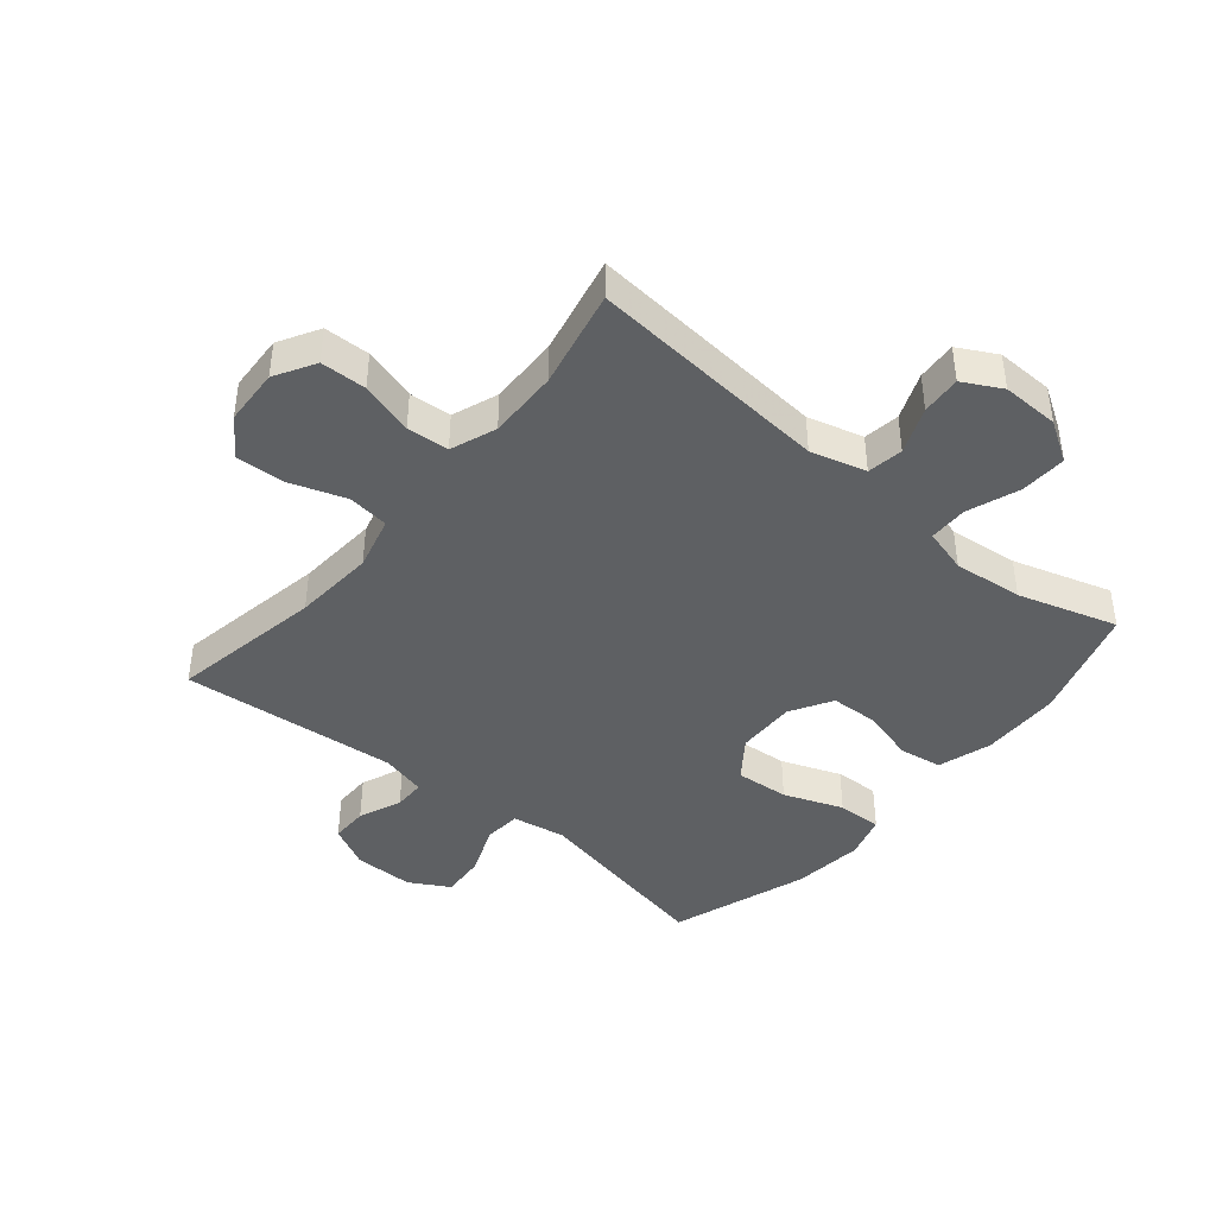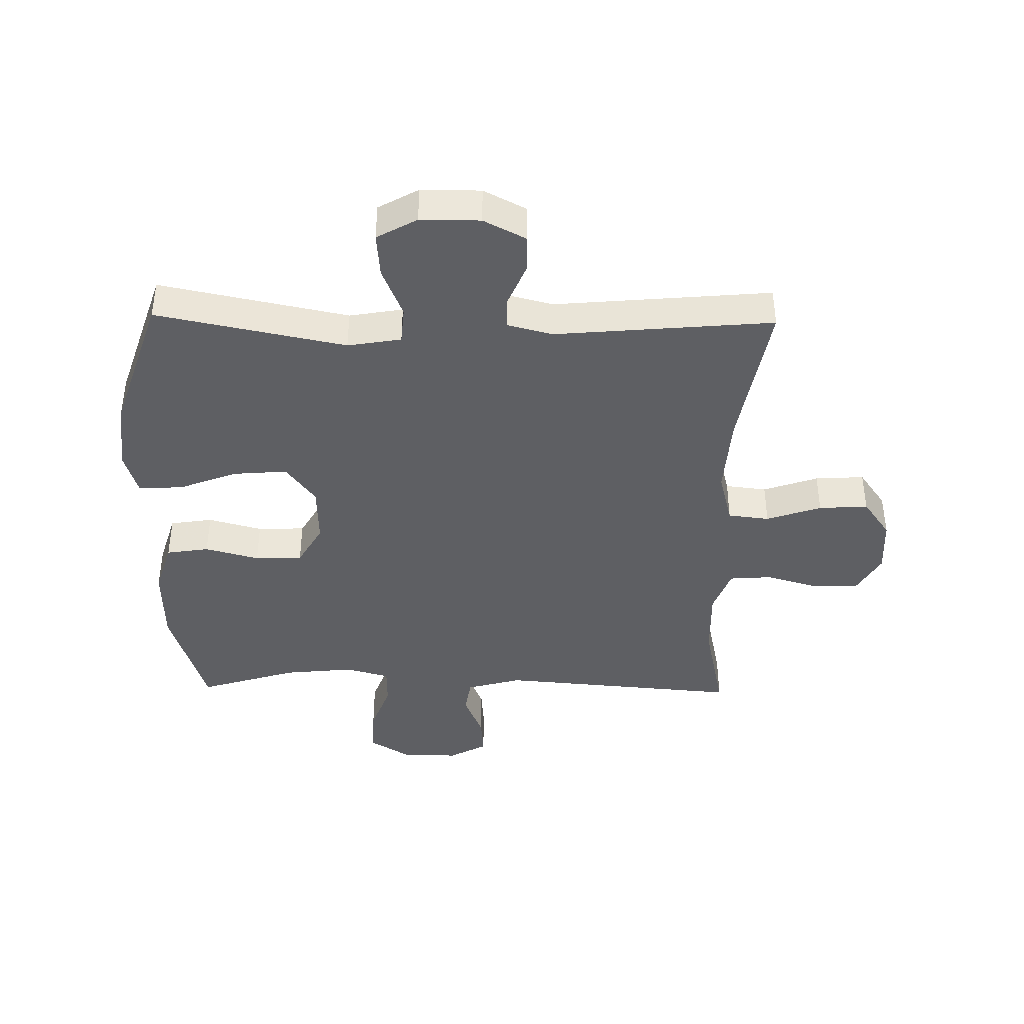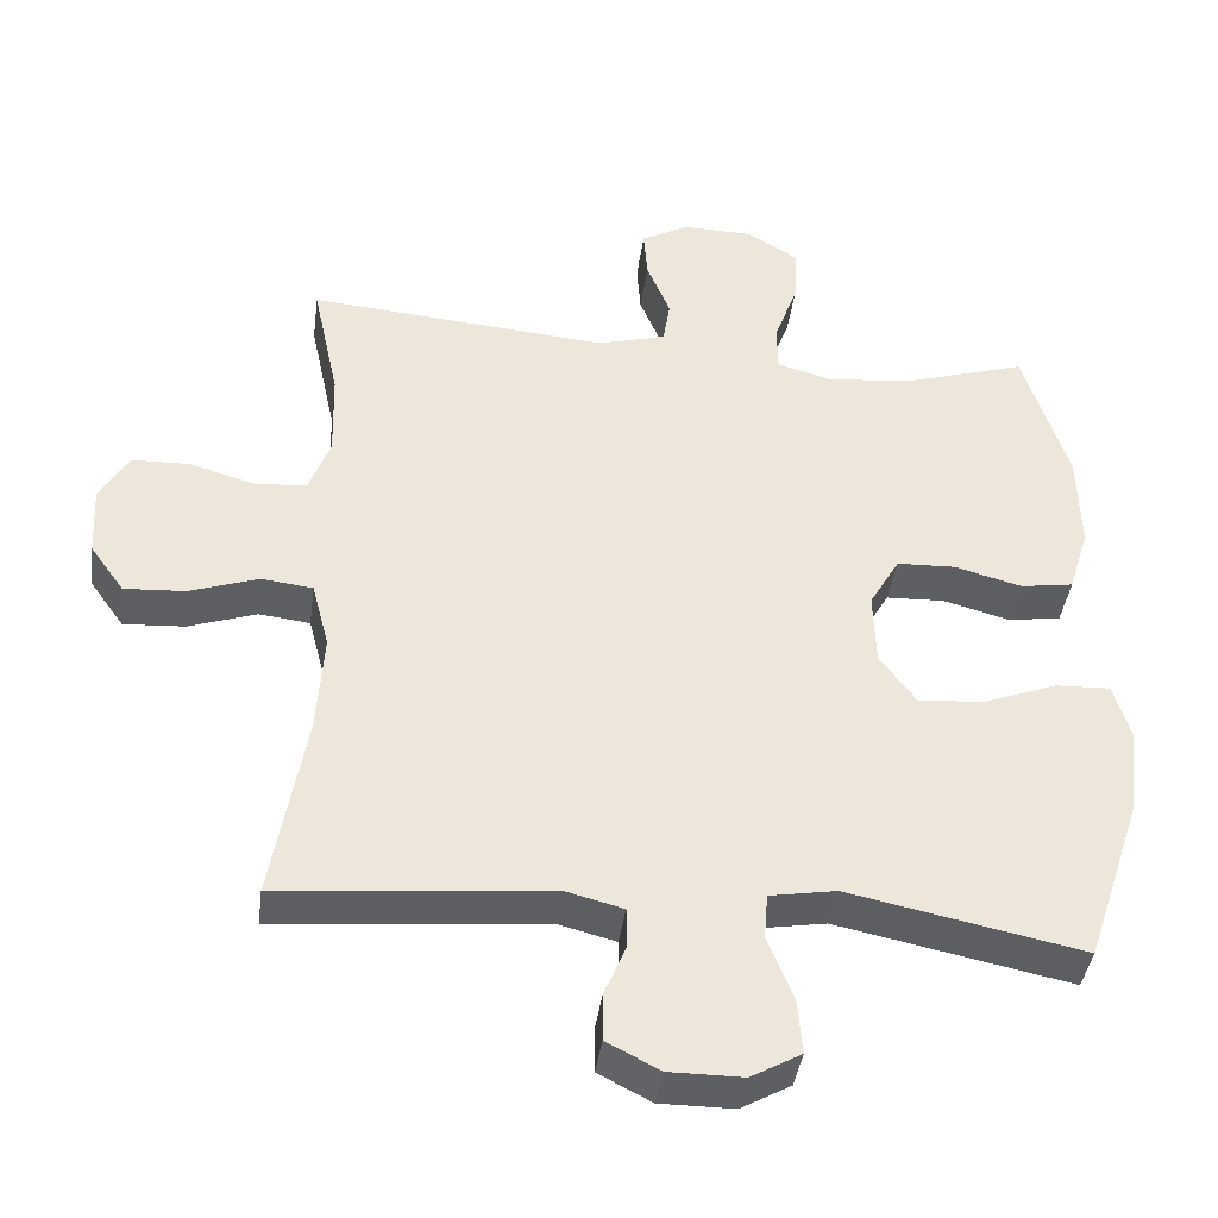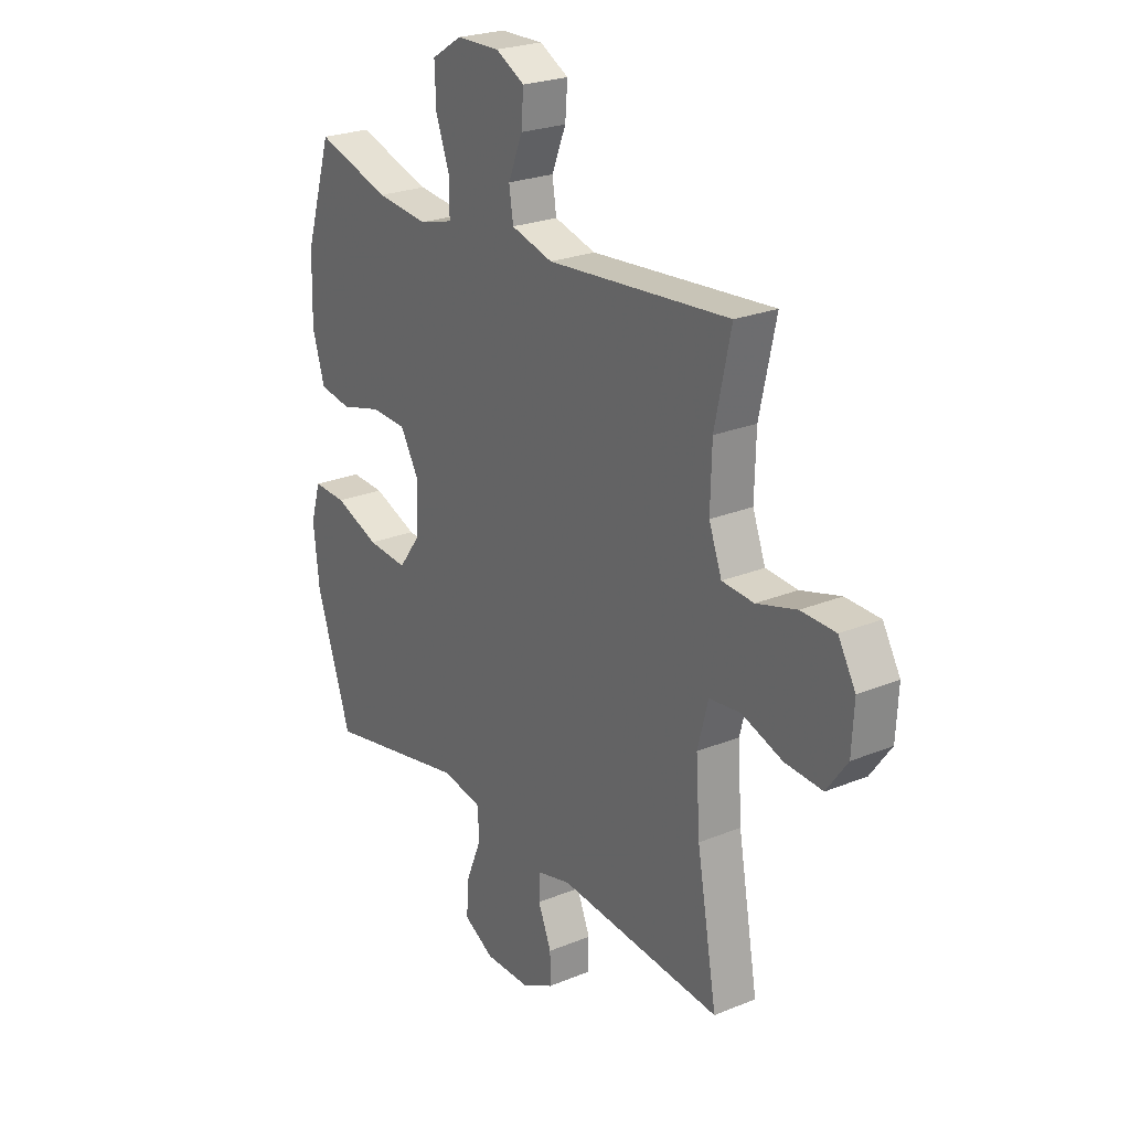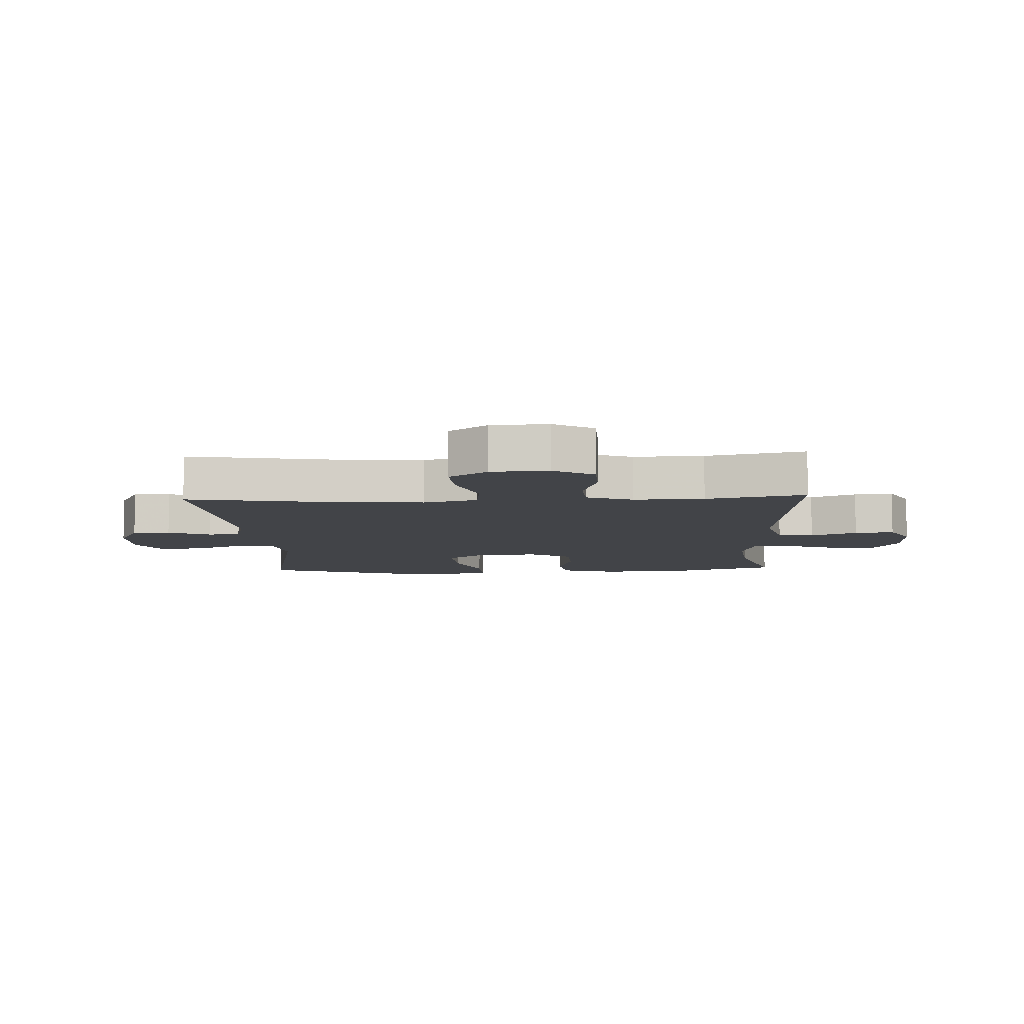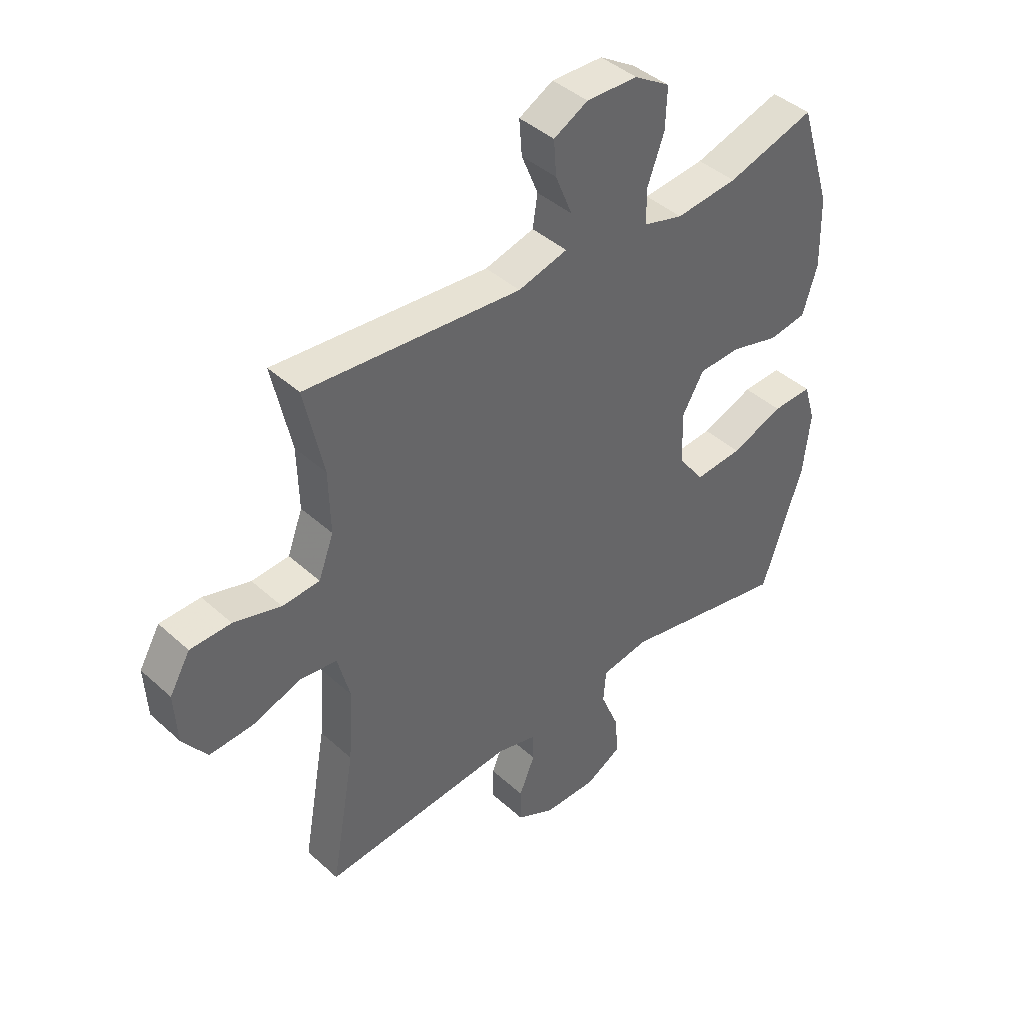
<metadata>
{"format":"obj","ext":"obj","renderer":"f3d","projection":"perspective","resolution":1024,"background":"white","views":[{"elev":-42.4,"azim":-39.9,"up":"+Y"},{"elev":-41.1,"azim":179.0,"up":"+Y"},{"elev":-40.5,"azim":-7.5,"up":"+Z"},{"elev":24.3,"azim":-124.1,"up":"+Z"},{"elev":-8.1,"azim":-87.2,"up":"+Y"},{"elev":42.0,"azim":-42.7,"up":"+Z"}]}
</metadata>
<code>
v 0.5 0.07 -0.5
v 0.19 0.07 -0.437
v 0.102 0.07 -0.452
v 0.097 0.07 -0.513
v 0.131 0.07 -0.596
v 0.137 0.07 -0.67
v 0.071 0.07 -0.707
v -0.027 0.07 -0.707
v -0.097 0.07 -0.671
v -0.097 0.07 -0.609
v -0.068 0.07 -0.539
v -0.069 0.07 -0.487
v -0.143 0.07 -0.468
v -0.5 0.07 -0.5
v -0.456 0.07 -0.25
v -0.447 0.07 -0.116
v -0.47 0.07 -0.028
v -0.538 0.07 -0.02
v -0.628 0.07 -0.051
v -0.709 0.07 -0.056
v -0.754 0.07 0.007
v -0.759 0.07 0.1
v -0.721 0.07 0.166
v -0.646 0.07 0.168
v -0.559 0.07 0.143
v -0.49 0.07 0.148
v -0.462 0.07 0.223
v -0.465 0.07 0.338
v -0.5 0.07 0.5
v -0.103 0.07 0.467
v -0.012 0.07 0.492
v -0.003 0.07 0.551
v -0.034 0.07 0.627
v -0.039 0.07 0.692
v 0.024 0.07 0.726
v 0.118 0.07 0.724
v 0.184 0.07 0.683
v 0.181 0.07 0.607
v 0.15 0.07 0.522
v 0.151 0.07 0.458
v 0.224 0.07 0.438
v 0.338 0.07 0.45
v 0.5 0.07 0.5
v 0.559 0.07 0.311
v 0.562 0.07 0.18
v 0.535 0.07 0.092
v 0.465 0.07 0.081
v 0.376 0.07 0.105
v 0.298 0.07 0.102
v 0.258 0.07 0.033
v 0.261 0.07 -0.065
v 0.309 0.07 -0.13
v 0.397 0.07 -0.123
v 0.494 0.07 -0.086
v 0.567 0.07 -0.083
v 0.589 0.07 -0.156
v 0.576 0.07 -0.273
v 0.5 0 -0.5
v 0.19 0 -0.437
v 0.102 0 -0.452
v 0.097 0 -0.513
v 0.131 0 -0.596
v 0.137 0 -0.67
v 0.071 0 -0.707
v -0.027 0 -0.707
v -0.097 0 -0.671
v -0.097 0 -0.609
v -0.068 0 -0.539
v -0.069 0 -0.487
v -0.143 0 -0.468
v -0.5 0 -0.5
v -0.456 0 -0.25
v -0.447 0 -0.116
v -0.47 0 -0.028
v -0.538 0 -0.02
v -0.628 0 -0.051
v -0.709 0 -0.056
v -0.754 0 0.007
v -0.759 0 0.1
v -0.721 0 0.166
v -0.646 0 0.168
v -0.559 0 0.143
v -0.49 0 0.148
v -0.462 0 0.223
v -0.465 0 0.338
v -0.5 0 0.5
v -0.103 0 0.467
v -0.012 0 0.492
v -0.003 0 0.551
v -0.034 0 0.627
v -0.039 0 0.692
v 0.024 0 0.726
v 0.118 0 0.724
v 0.184 0 0.683
v 0.181 0 0.607
v 0.15 0 0.522
v 0.151 0 0.458
v 0.224 0 0.438
v 0.338 0 0.45
v 0.5 0 0.5
v 0.559 0 0.311
v 0.562 0 0.18
v 0.535 0 0.092
v 0.465 0 0.081
v 0.376 0 0.105
v 0.298 0 0.102
v 0.258 0 0.033
v 0.261 0 -0.065
v 0.309 0 -0.13
v 0.397 0 -0.123
v 0.494 0 -0.086
v 0.567 0 -0.083
v 0.589 0 -0.156
v 0.576 0 -0.273
f 56 57 1 2
f 53 54 55 56
f 52 53 56 2
f 51 52 2 3
f 50 51 3
f 45 46 47 48
f 45 48 49
f 42 43 44 45
f 41 42 45 49
f 40 41 49 50
f 36 37 38 39
f 36 39 40
f 35 36 40
f 32 33 34 35
f 31 32 35 40
f 30 31 40 50
f 28 29 30 50
f 22 23 24 25
f 22 25 26
f 21 22 26
f 18 19 20 21
f 17 18 21 26
f 16 17 26 27
f 13 14 15
f 12 13 15 16
f 8 9 10 11
f 8 11 12
f 7 8 12
f 4 5 6 7
f 3 4 7 12
f 16 27 28 50
f 3 12 16 50
f 59 58 114 113
f 113 112 111 110
f 59 113 110 109
f 60 59 109 108
f 60 108 107
f 105 104 103 102
f 106 105 102
f 102 101 100 99
f 106 102 99 98
f 107 106 98 97
f 96 95 94 93
f 97 96 93
f 97 93 92
f 92 91 90 89
f 97 92 89 88
f 107 97 88 87
f 107 87 86 85
f 82 81 80 79
f 83 82 79
f 83 79 78
f 78 77 76 75
f 83 78 75 74
f 84 83 74 73
f 72 71 70
f 73 72 70 69
f 68 67 66 65
f 69 68 65
f 69 65 64
f 64 63 62 61
f 69 64 61 60
f 107 85 84 73
f 107 73 69 60
f 1 58 59 2
f 2 59 60 3
f 3 60 61 4
f 4 61 62 5
f 5 62 63 6
f 6 63 64 7
f 7 64 65 8
f 8 65 66 9
f 9 66 67 10
f 10 67 68 11
f 11 68 69 12
f 12 69 70 13
f 13 70 71 14
f 14 71 72 15
f 15 72 73 16
f 16 73 74 17
f 17 74 75 18
f 18 75 76 19
f 19 76 77 20
f 20 77 78 21
f 21 78 79 22
f 22 79 80 23
f 23 80 81 24
f 24 81 82 25
f 25 82 83 26
f 26 83 84 27
f 27 84 85 28
f 28 85 86 29
f 29 86 87 30
f 30 87 88 31
f 31 88 89 32
f 32 89 90 33
f 33 90 91 34
f 34 91 92 35
f 35 92 93 36
f 36 93 94 37
f 37 94 95 38
f 38 95 96 39
f 39 96 97 40
f 40 97 98 41
f 41 98 99 42
f 42 99 100 43
f 43 100 101 44
f 44 101 102 45
f 45 102 103 46
f 46 103 104 47
f 47 104 105 48
f 48 105 106 49
f 49 106 107 50
f 50 107 108 51
f 51 108 109 52
f 52 109 110 53
f 53 110 111 54
f 54 111 112 55
f 55 112 113 56
f 56 113 114 57
f 57 114 58 1

</code>
